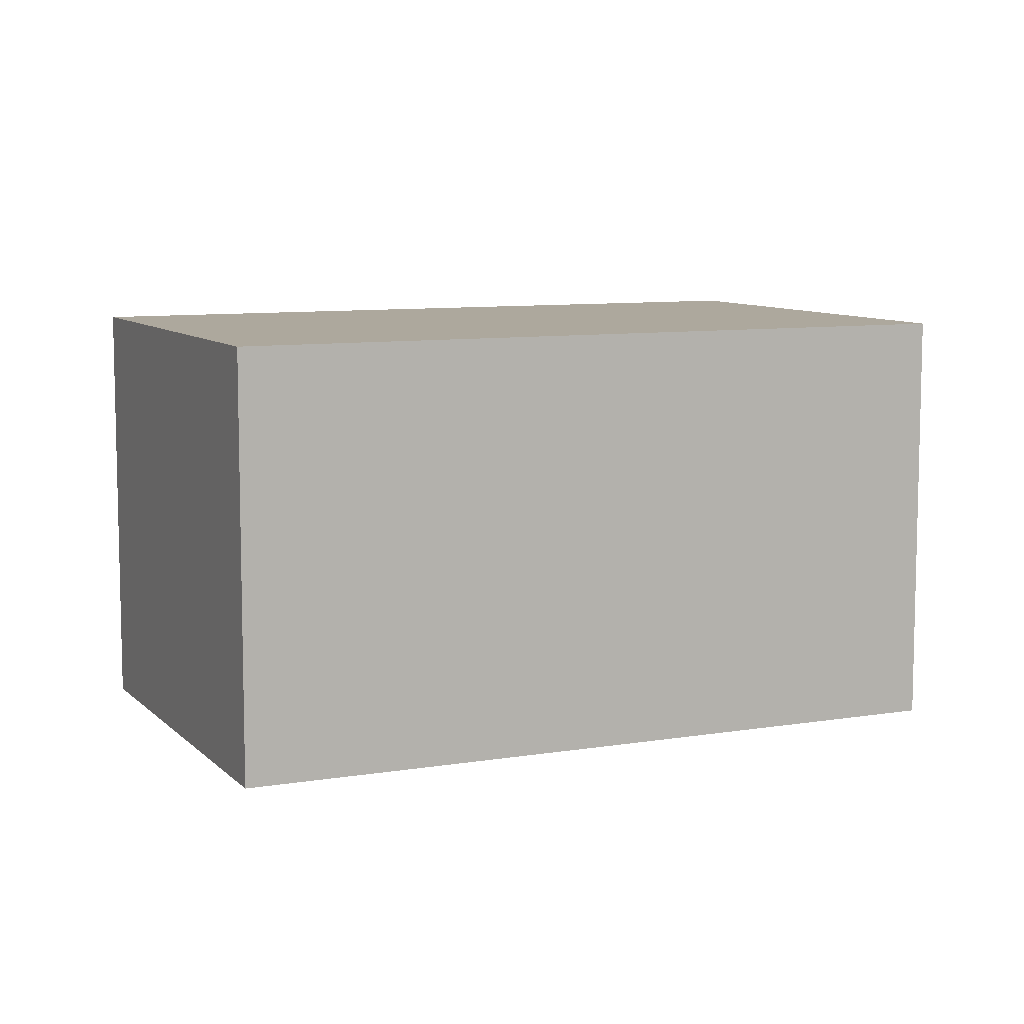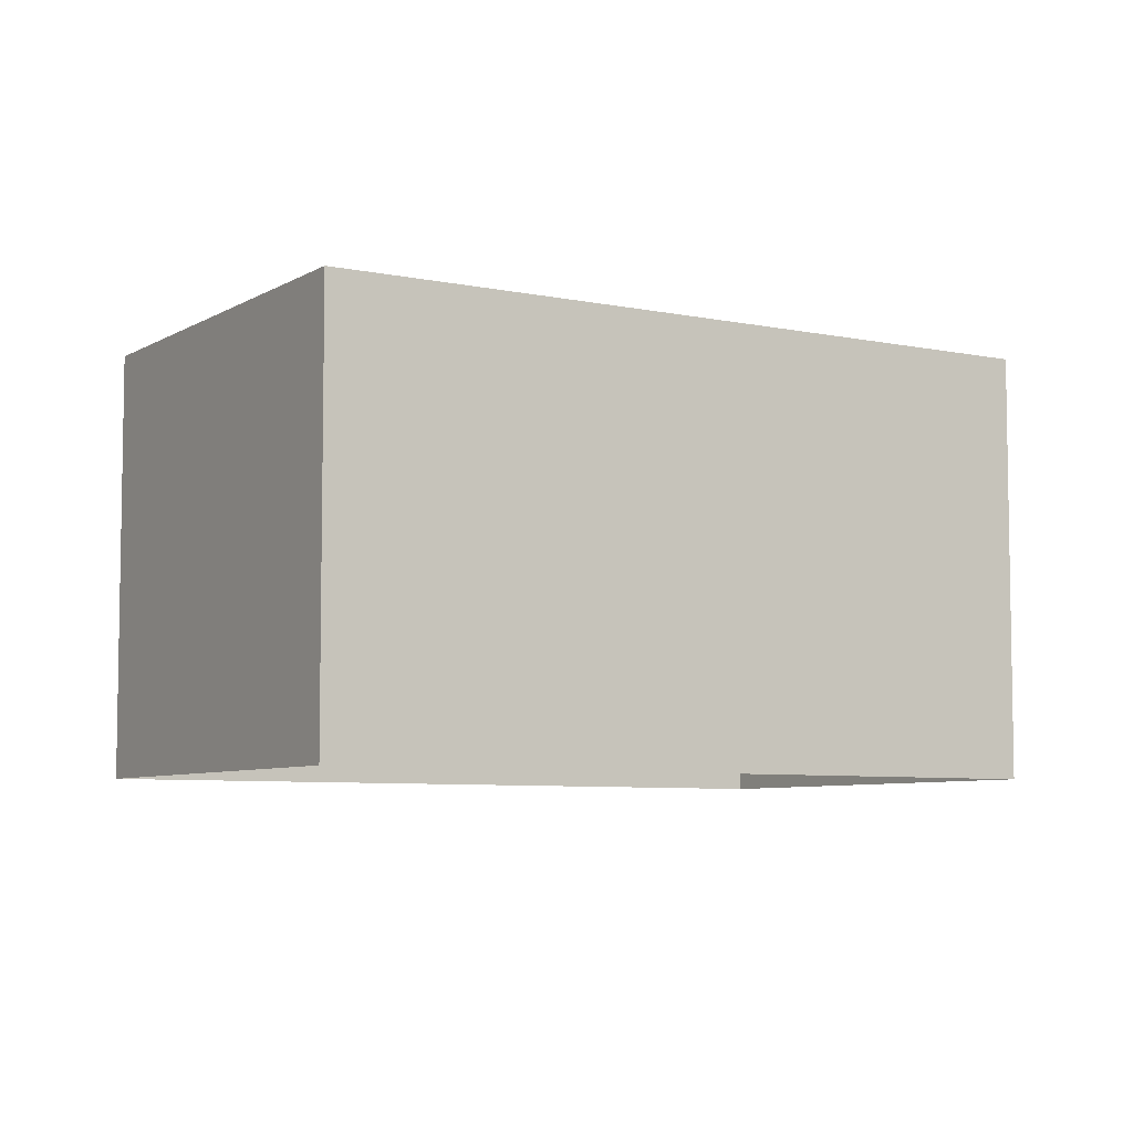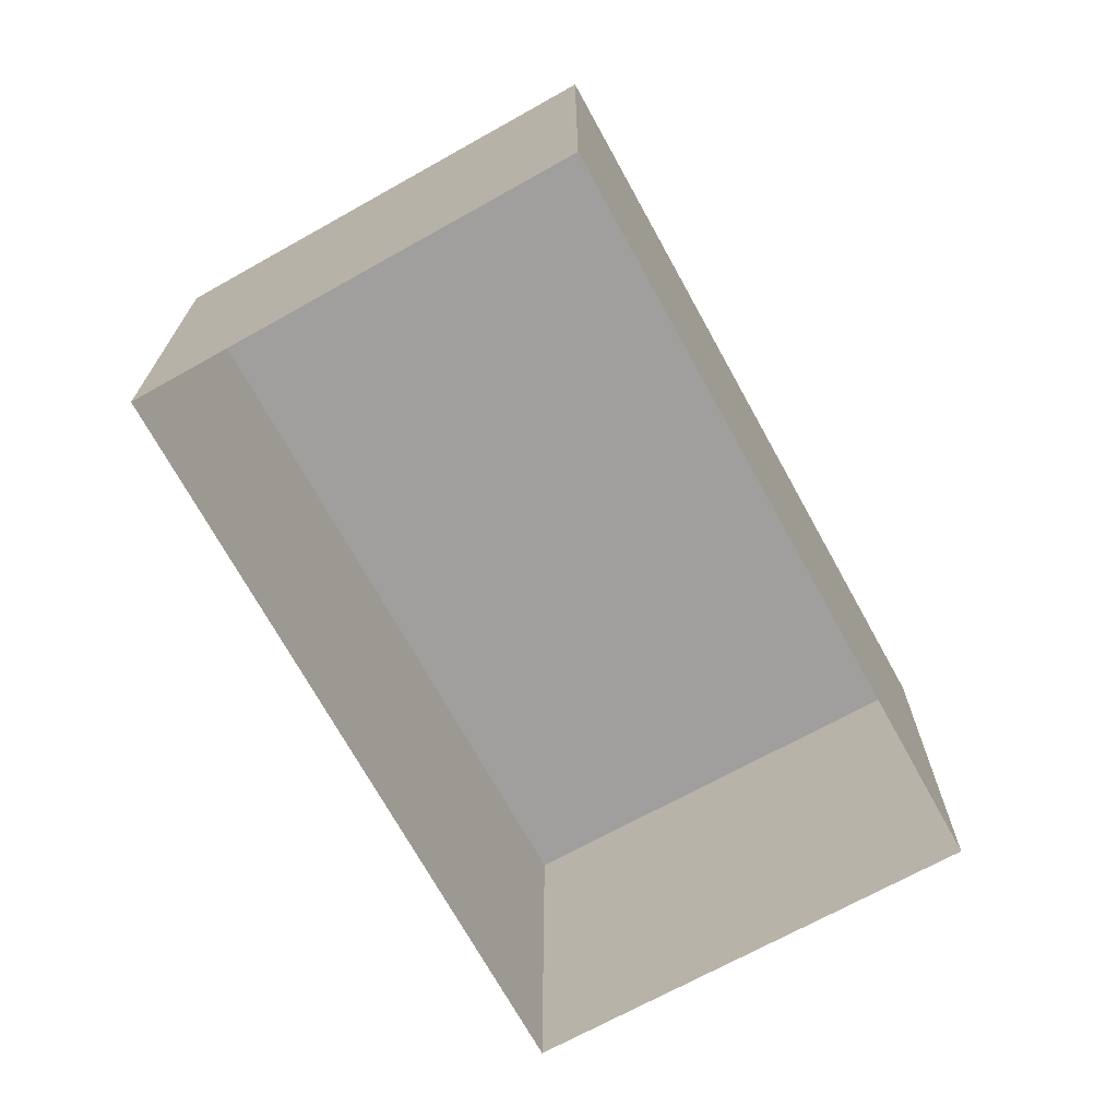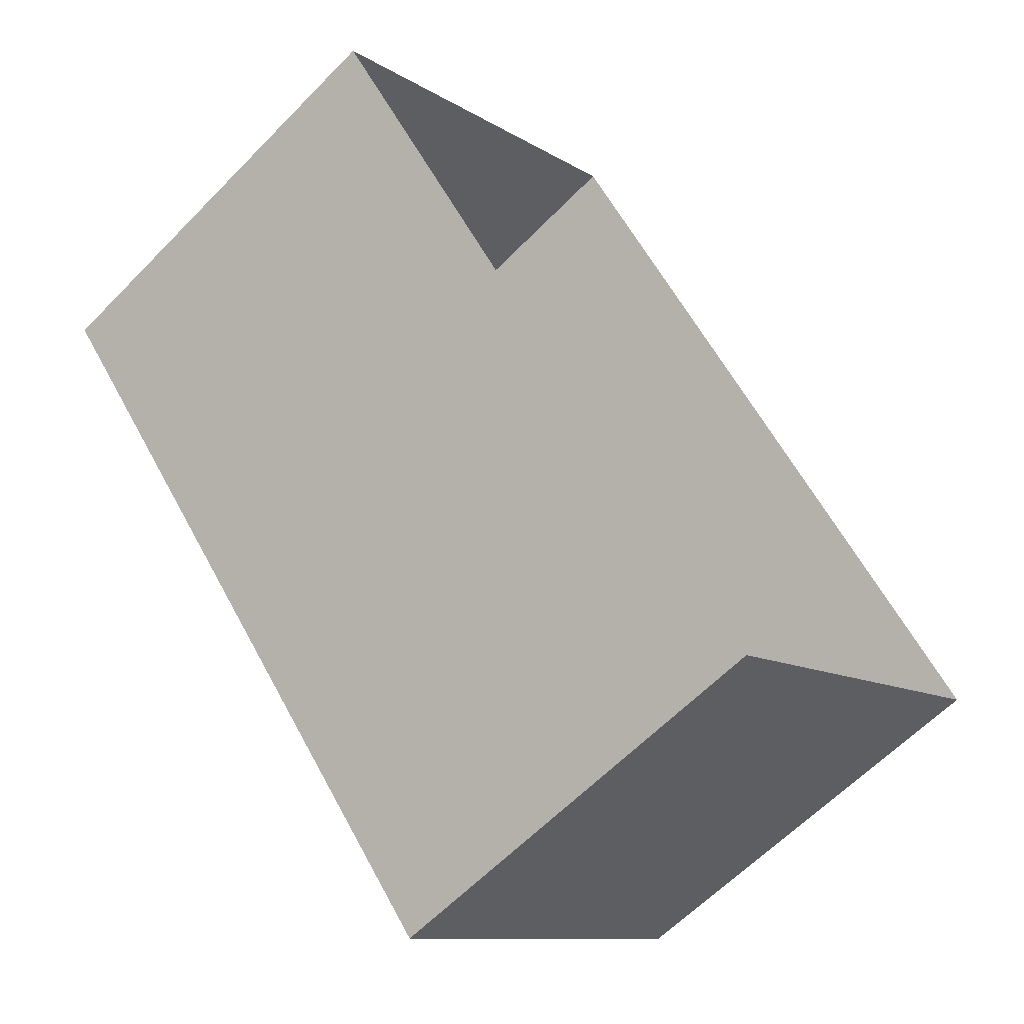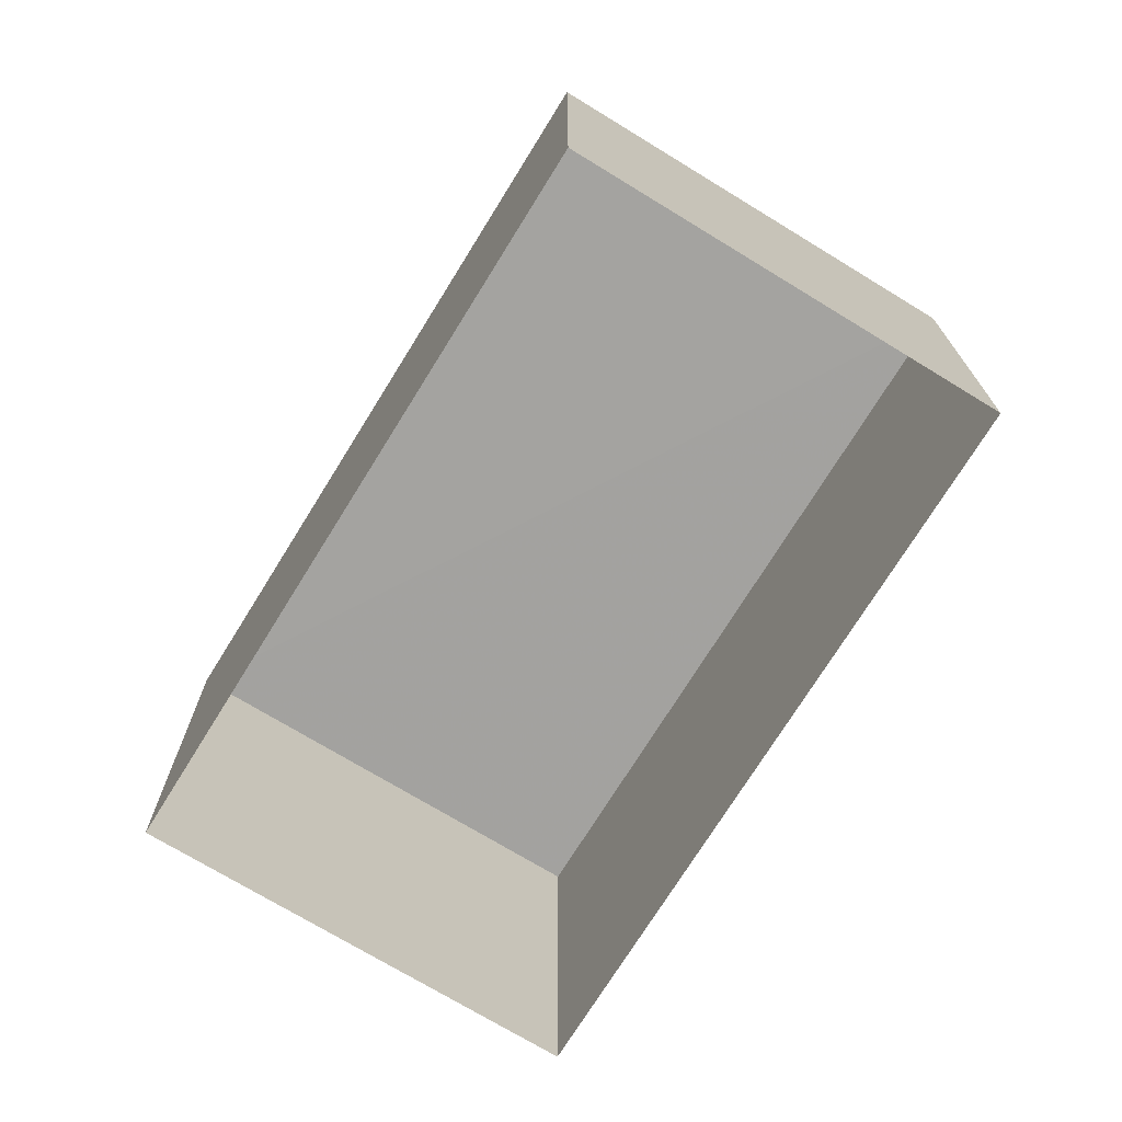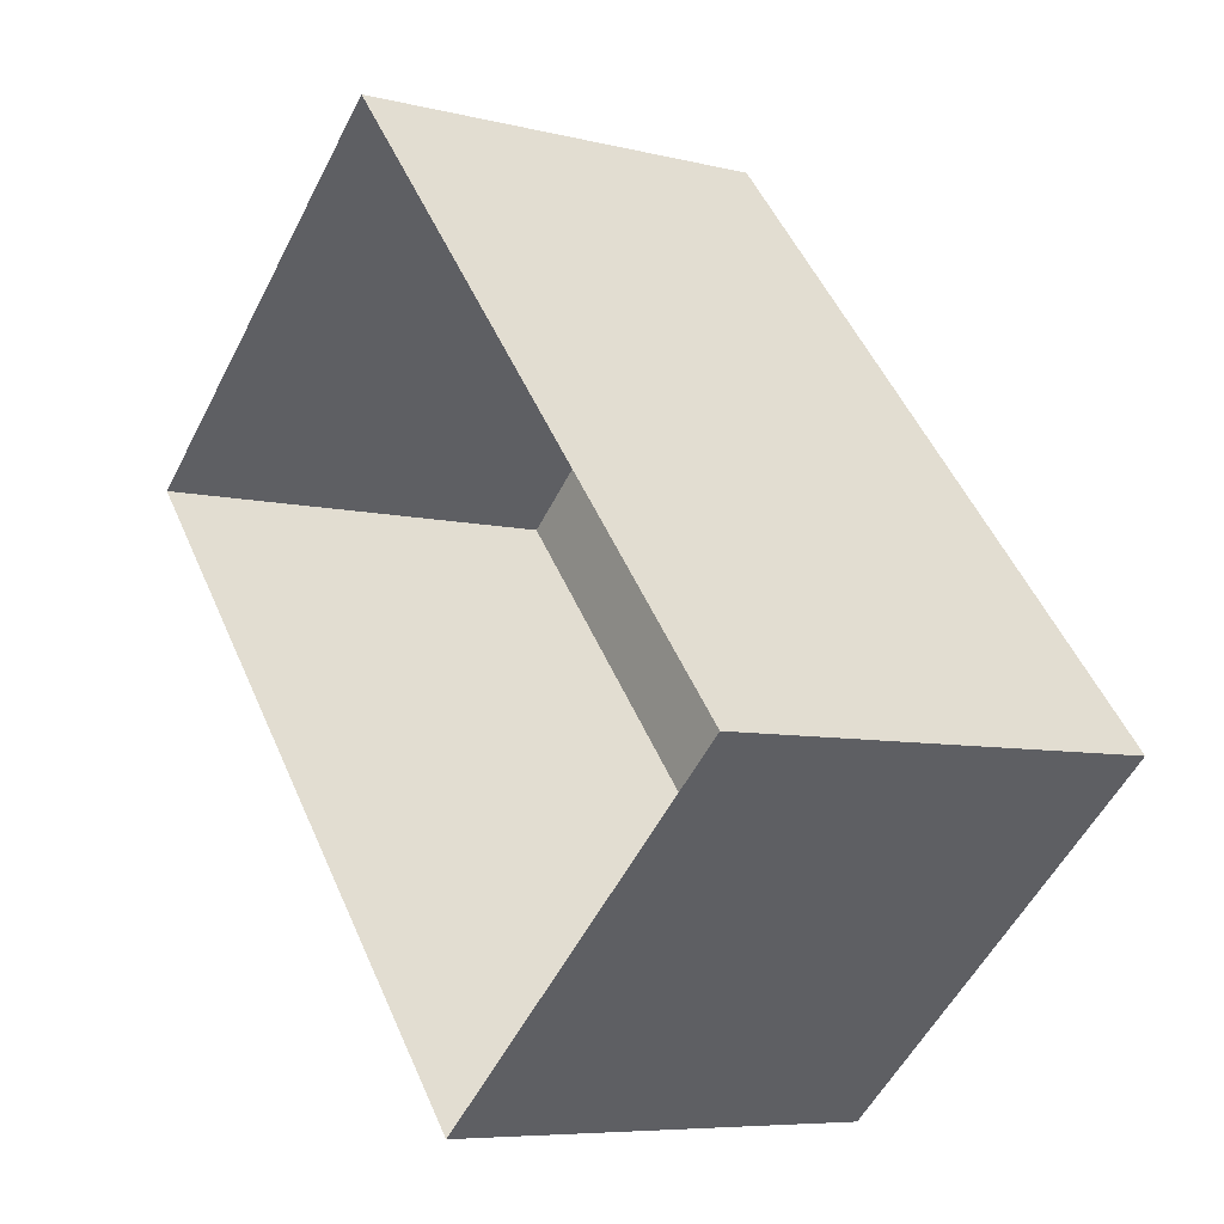
<metadata>
{"format":"obj","ext":"obj","renderer":"f3d","projection":"perspective","resolution":1024,"background":"white","views":[{"elev":8.7,"azim":25.1,"up":"+Z"},{"elev":-6.5,"azim":17.4,"up":"+Z"},{"elev":-71.3,"azim":-11.6,"up":"+Z"},{"elev":-61.5,"azim":136.1,"up":"+Y"},{"elev":-72.7,"azim":107.8,"up":"+Z"},{"elev":-7.0,"azim":-125.9,"up":"+Y"}]}
</metadata>
<code>
v -2.194e+05 -1.247e+05 14.44
v -2.194e+05 -1.247e+05 14.44
v -2.194e+05 -1.246e+05 14.44
v -2.194e+05 -1.247e+05 14.44
v -2.194e+05 -1.247e+05 16.61
v -2.194e+05 -1.247e+05 16.61
v -2.194e+05 -1.246e+05 16.61
v -2.194e+05 -1.247e+05 16.61
f 1 2 3
f 4 1 3
f 5 6 7
f 8 5 7
f 5 1 4
f 6 5 4
f 6 4 3
f 7 6 3
f 5 2 1
f 5 8 2
f 7 3 2
f 8 7 2

</code>
